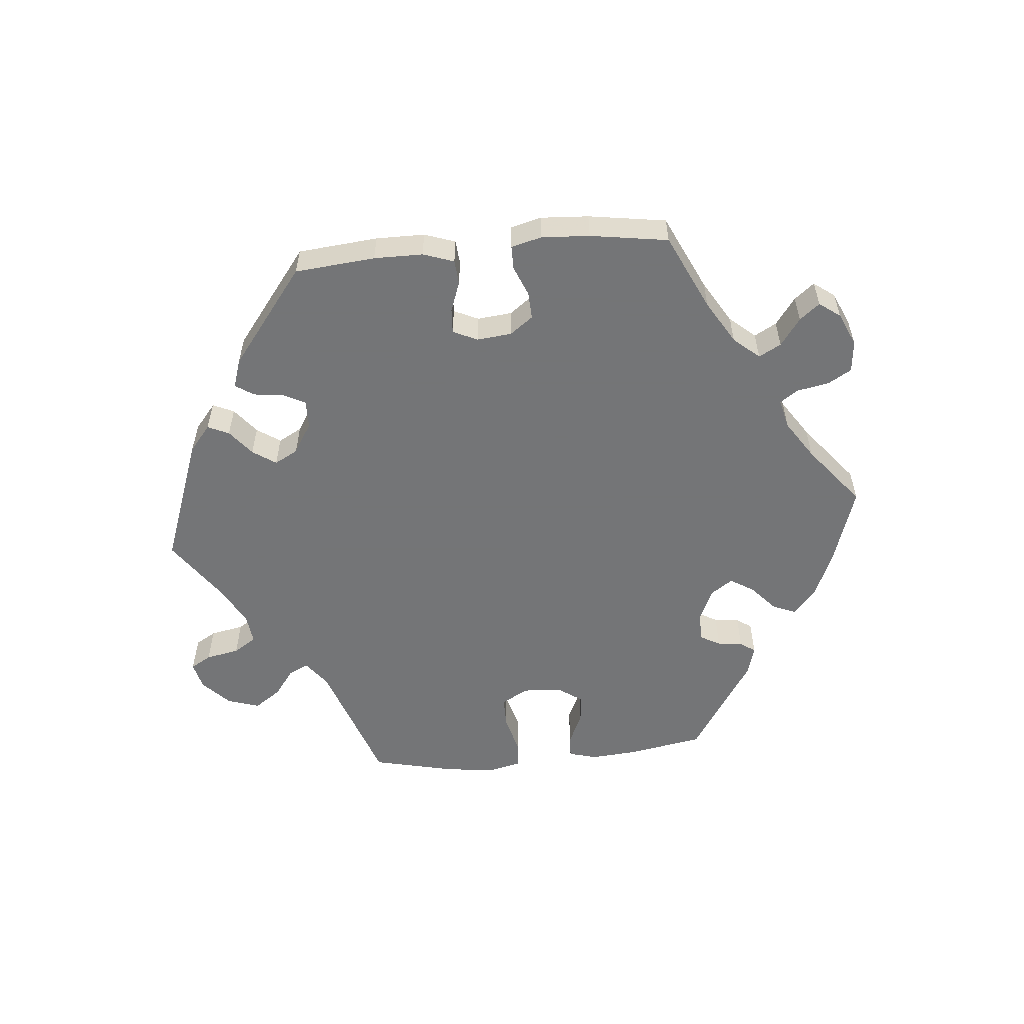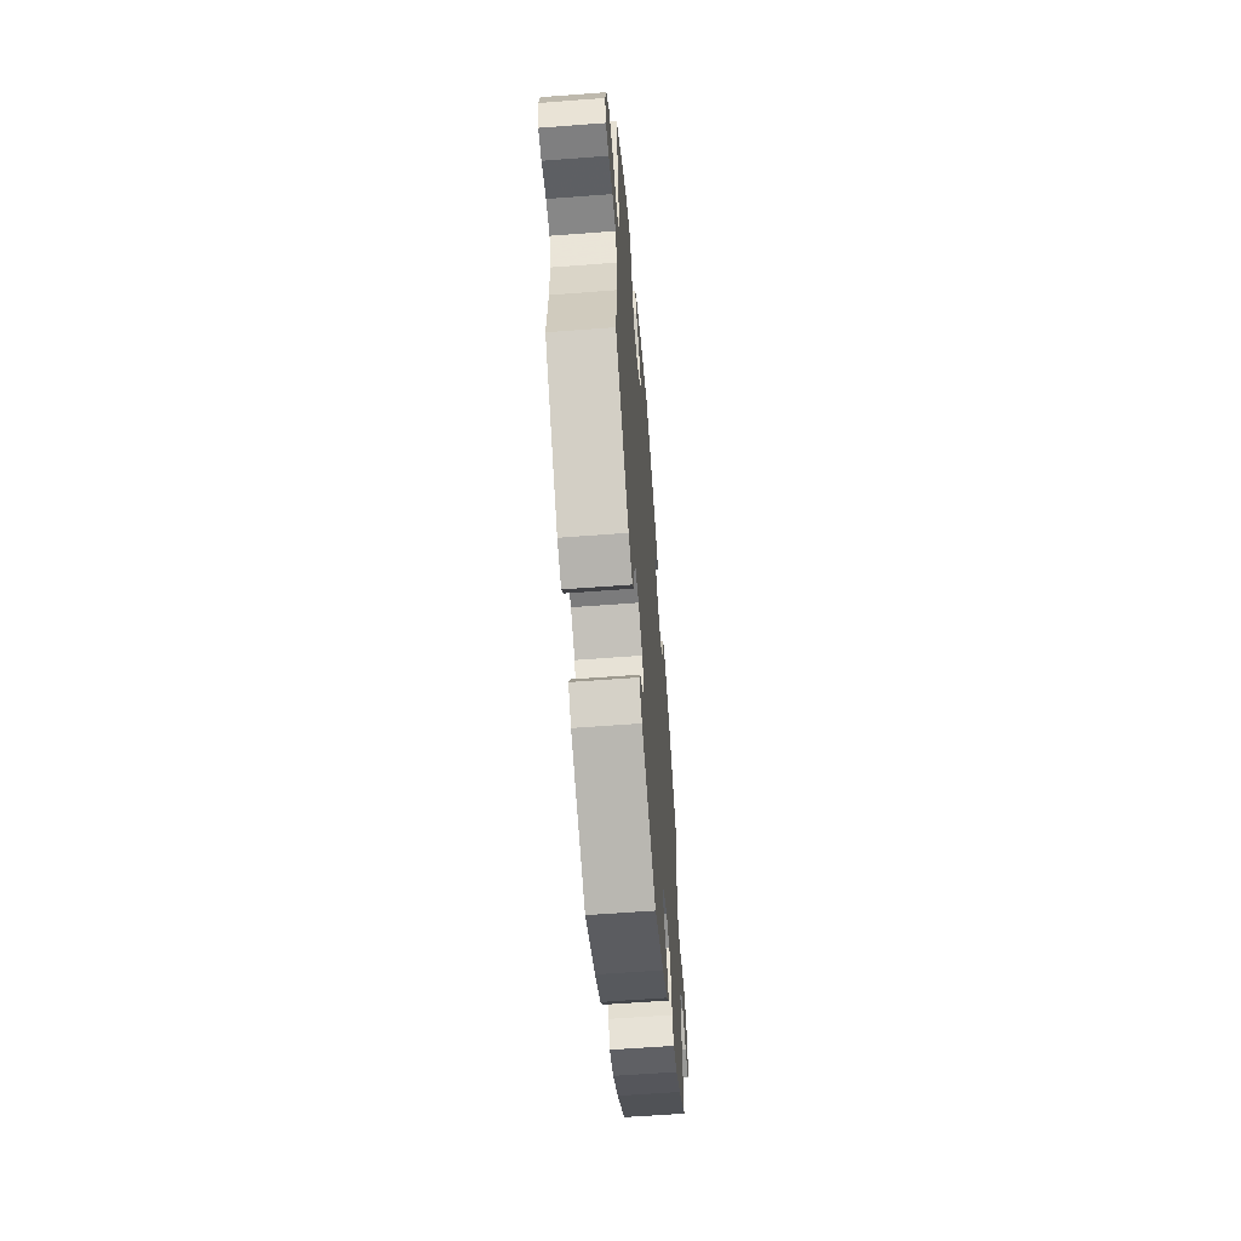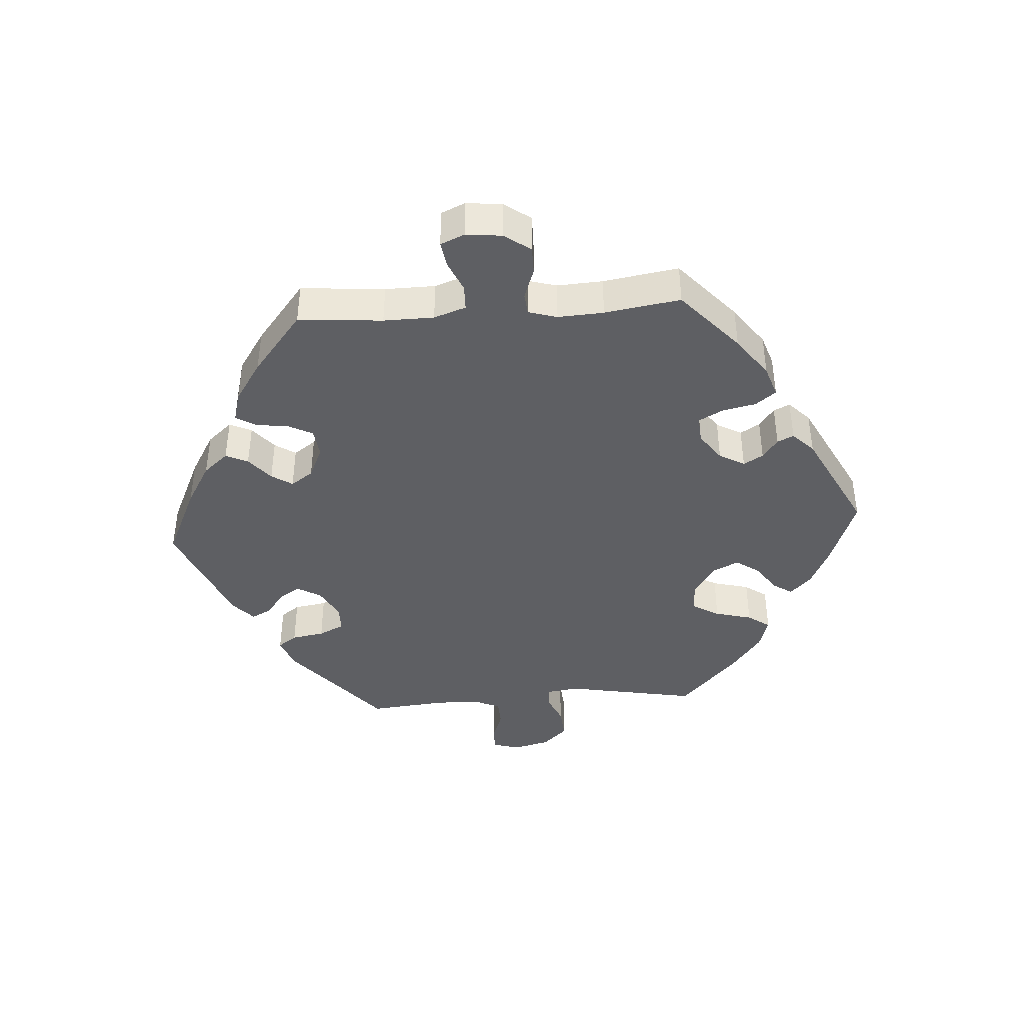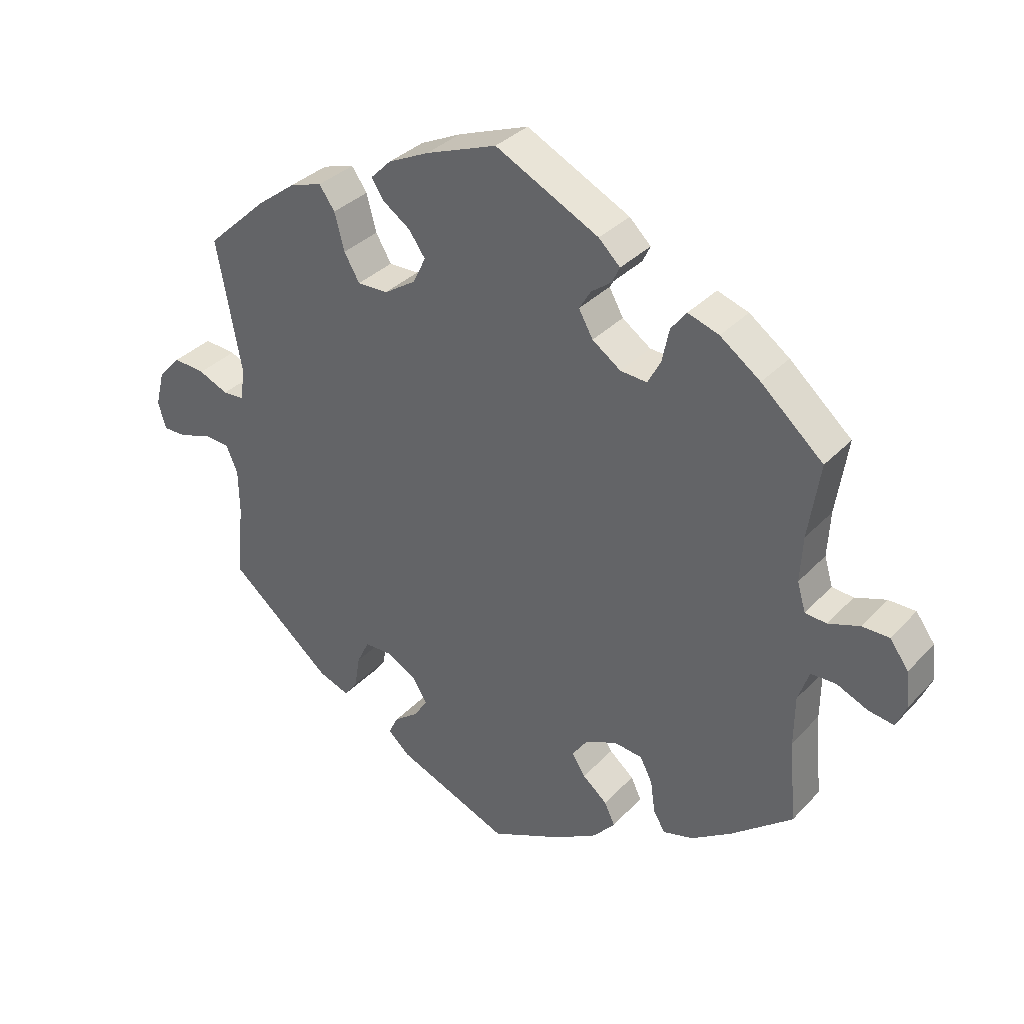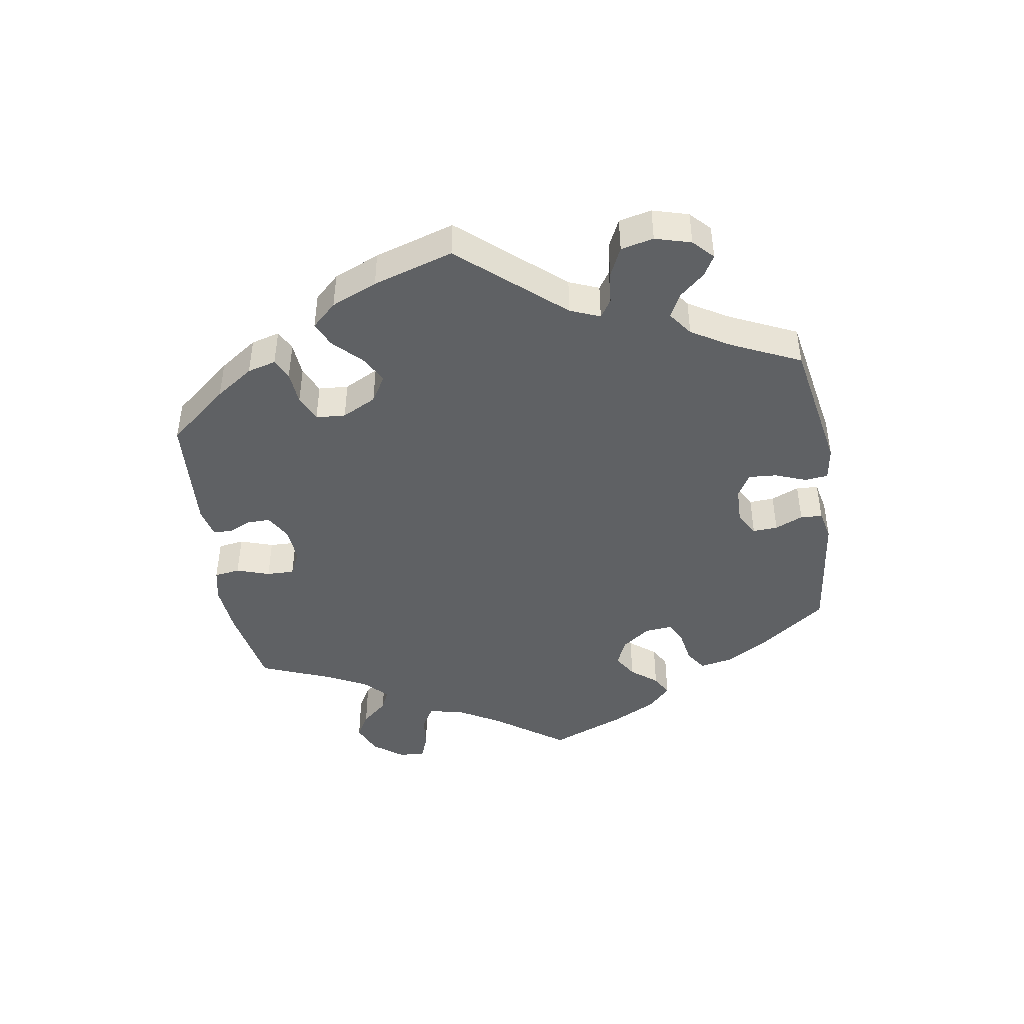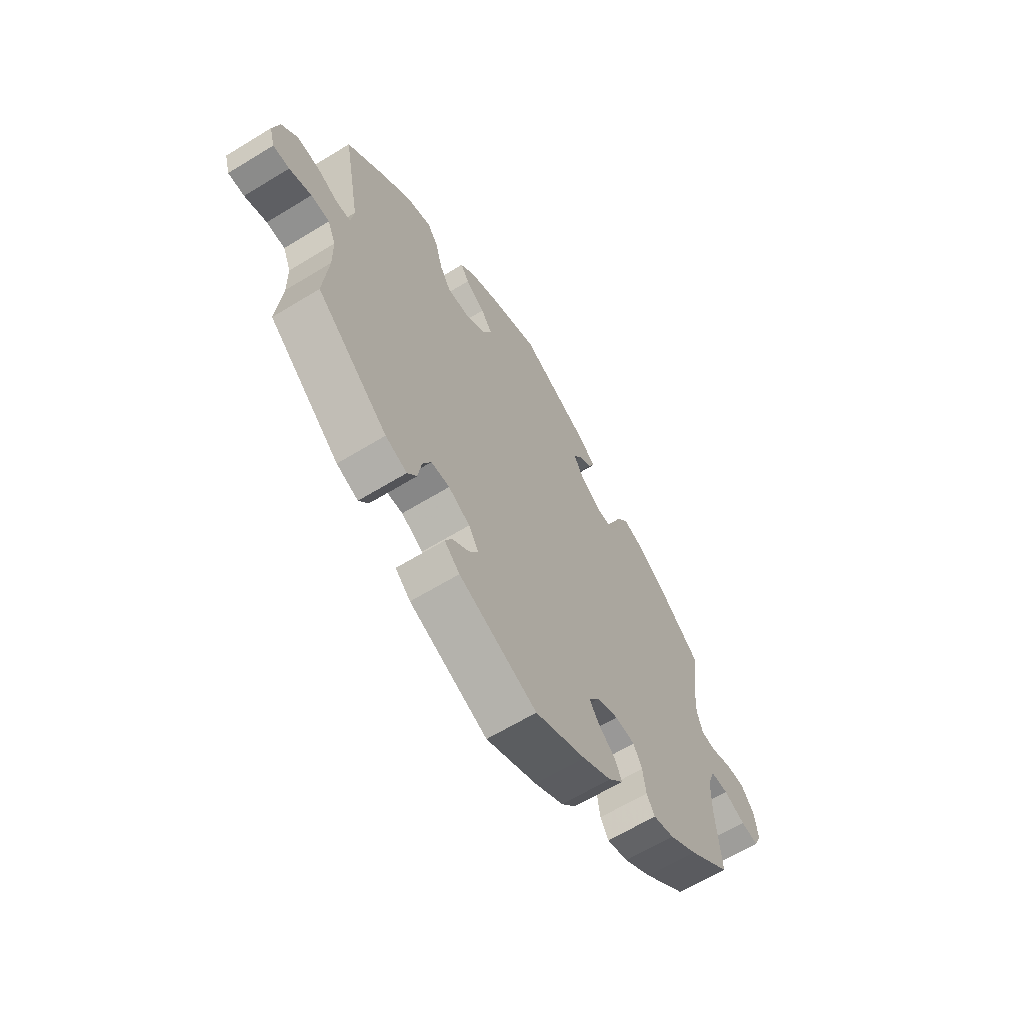
<metadata>
{"format":"obj","ext":"obj","renderer":"f3d","projection":"perspective","resolution":1024,"background":"white","views":[{"elev":-56.4,"azim":-144.7,"up":"+Y"},{"elev":-59.8,"azim":94.5,"up":"+Z"},{"elev":-41.3,"azim":-86.0,"up":"+Y"},{"elev":34.1,"azim":-144.0,"up":"+Z"},{"elev":-45.4,"azim":69.0,"up":"+Y"},{"elev":-63.7,"azim":121.7,"up":"+Z"}]}
</metadata>
<code>
v -0.49 0.07 -0.16
v -0.491 0.07 -0.083
v -0.508 0.07 -0.034
v -0.547 0.07 -0.033
v -0.595 0.07 -0.054
v -0.634 0.07 -0.06
v -0.65 0.07 -0.023
v -0.644 0.07 0.032
v -0.615 0.07 0.072
v -0.573 0.07 0.072
v -0.525 0.07 0.055
v -0.492 0.07 0.058
v -0.479 0.07 0.102
v -0.483 0.07 0.172
v -0.501 0.07 0.288
v -0.405 0.07 0.373
v -0.343 0.07 0.418
v -0.295 0.07 0.434
v -0.271 0.07 0.403
v -0.26 0.07 0.351
v -0.24 0.07 0.314
v -0.199 0.07 0.317
v -0.155 0.07 0.348
v -0.133 0.07 0.387
v -0.151 0.07 0.417
v -0.182 0.07 0.44
v -0.194 0.07 0.465
v -0.161 0.07 0.497
v -0.001 0.07 0.578
v 0.109 0.07 0.537
v 0.172 0.07 0.507
v 0.204 0.07 0.475
v 0.185 0.07 0.446
v 0.142 0.07 0.416
v 0.117 0.07 0.38
v 0.137 0.07 0.339
v 0.186 0.07 0.307
v 0.233 0.07 0.306
v 0.257 0.07 0.347
v 0.272 0.07 0.404
v 0.296 0.07 0.438
v 0.345 0.07 0.423
v 0.406 0.07 0.377
v 0.501 0.07 0.289
v 0.463 0.07 0.085
v 0.47 0.07 0.036
v 0.503 0.07 0.034
v 0.549 0.07 0.054
v 0.598 0.07 0.058
v 0.633 0.07 0.02
v 0.647 0.07 -0.036
v 0.635 0.07 -0.077
v 0.599 0.07 -0.077
v 0.55 0.07 -0.06
v 0.509 0.07 -0.062
v 0.491 0.07 -0.104
v 0.49 0.07 -0.173
v 0.501 0.07 -0.289
v 0.342 0.07 -0.423
v 0.294 0.07 -0.441
v 0.273 0.07 -0.412
v 0.265 0.07 -0.362
v 0.246 0.07 -0.323
v 0.205 0.07 -0.322
v 0.157 0.07 -0.348
v 0.135 0.07 -0.385
v 0.156 0.07 -0.417
v 0.193 0.07 -0.445
v 0.208 0.07 -0.475
v 0.174 0.07 -0.506
v 0 0.07 -0.578
v -0.113 0.07 -0.526
v -0.178 0.07 -0.488
v -0.211 0.07 -0.45
v -0.195 0.07 -0.416
v -0.157 0.07 -0.384
v -0.136 0.07 -0.352
v -0.16 0.07 -0.318
v -0.209 0.07 -0.296
v -0.253 0.07 -0.301
v -0.272 0.07 -0.338
v -0.279 0.07 -0.388
v -0.297 0.07 -0.419
v -0.344 0.07 -0.406
v -0.406 0.07 -0.365
v -0.501 0.07 -0.289
v -0.49 0 -0.16
v -0.491 0 -0.083
v -0.508 0 -0.034
v -0.547 0 -0.033
v -0.595 0 -0.054
v -0.634 0 -0.06
v -0.65 0 -0.023
v -0.644 0 0.032
v -0.615 0 0.072
v -0.573 0 0.072
v -0.525 0 0.055
v -0.492 0 0.058
v -0.479 0 0.102
v -0.483 0 0.172
v -0.501 0 0.288
v -0.405 0 0.373
v -0.343 0 0.418
v -0.295 0 0.434
v -0.271 0 0.403
v -0.26 0 0.351
v -0.24 0 0.314
v -0.199 0 0.317
v -0.155 0 0.348
v -0.133 0 0.387
v -0.151 0 0.417
v -0.182 0 0.44
v -0.194 0 0.465
v -0.161 0 0.497
v -0.001 0 0.578
v 0.109 0 0.537
v 0.172 0 0.507
v 0.204 0 0.475
v 0.185 0 0.446
v 0.142 0 0.416
v 0.117 0 0.38
v 0.137 0 0.339
v 0.186 0 0.307
v 0.233 0 0.306
v 0.257 0 0.347
v 0.272 0 0.404
v 0.296 0 0.438
v 0.345 0 0.423
v 0.406 0 0.377
v 0.501 0 0.289
v 0.463 0 0.085
v 0.47 0 0.036
v 0.503 0 0.034
v 0.549 0 0.054
v 0.598 0 0.058
v 0.633 0 0.02
v 0.647 0 -0.036
v 0.635 0 -0.077
v 0.599 0 -0.077
v 0.55 0 -0.06
v 0.509 0 -0.062
v 0.491 0 -0.104
v 0.49 0 -0.173
v 0.501 0 -0.289
v 0.342 0 -0.423
v 0.294 0 -0.441
v 0.273 0 -0.412
v 0.265 0 -0.362
v 0.246 0 -0.323
v 0.205 0 -0.322
v 0.157 0 -0.348
v 0.135 0 -0.385
v 0.156 0 -0.417
v 0.193 0 -0.445
v 0.208 0 -0.475
v 0.174 0 -0.506
v 0 0 -0.578
v -0.113 0 -0.526
v -0.178 0 -0.488
v -0.211 0 -0.45
v -0.195 0 -0.416
v -0.157 0 -0.384
v -0.136 0 -0.352
v -0.16 0 -0.318
v -0.209 0 -0.296
v -0.253 0 -0.301
v -0.272 0 -0.338
v -0.279 0 -0.388
v -0.297 0 -0.419
v -0.344 0 -0.406
v -0.406 0 -0.365
v -0.501 0 -0.289
f 85 86 1
f 84 85 1 2
f 81 82 83 84
f 80 81 84 2
f 79 80 2 3
f 78 79 3
f 73 74 75 76
f 73 76 77
f 72 73 77
f 71 72 77
f 70 71 77
f 67 68 69 70
f 66 67 70 77
f 65 66 77 78
f 59 60 61 62
f 57 58 59 62
f 56 57 62 63
f 55 56 63 64
f 51 52 53 54
f 51 54 55
f 50 51 55
f 47 48 49 50
f 46 47 50 55
f 42 43 44 45
f 42 45 46
f 39 40 41 42
f 38 39 42 46
f 37 38 46 55
f 31 32 33 34
f 31 34 35
f 30 31 35
f 29 30 35
f 28 29 35 36
f 25 26 27 28
f 24 25 28 36
f 17 18 19 20
f 17 20 21
f 14 15 16 17
f 13 14 17 21
f 12 13 21 22
f 8 9 10 11
f 8 11 12
f 7 8 12
f 4 5 6 7
f 3 4 7 12
f 23 24 36 37
f 55 64 65 78
f 23 37 55 78
f 22 23 78
f 3 12 22 78
f 87 172 171
f 88 87 171 170
f 170 169 168 167
f 88 170 167 166
f 89 88 166 165
f 89 165 164
f 162 161 160 159
f 163 162 159
f 163 159 158
f 163 158 157
f 163 157 156
f 156 155 154 153
f 163 156 153 152
f 164 163 152 151
f 148 147 146 145
f 148 145 144 143
f 149 148 143 142
f 150 149 142 141
f 140 139 138 137
f 141 140 137
f 141 137 136
f 136 135 134 133
f 141 136 133 132
f 131 130 129 128
f 132 131 128
f 128 127 126 125
f 132 128 125 124
f 141 132 124 123
f 120 119 118 117
f 121 120 117
f 121 117 116
f 121 116 115
f 122 121 115 114
f 114 113 112 111
f 122 114 111 110
f 106 105 104 103
f 107 106 103
f 103 102 101 100
f 107 103 100 99
f 108 107 99 98
f 97 96 95 94
f 98 97 94
f 98 94 93
f 93 92 91 90
f 98 93 90 89
f 123 122 110 109
f 164 151 150 141
f 164 141 123 109
f 164 109 108
f 164 108 98 89
f 1 87 88 2
f 2 88 89 3
f 3 89 90 4
f 4 90 91 5
f 5 91 92 6
f 6 92 93 7
f 7 93 94 8
f 8 94 95 9
f 9 95 96 10
f 10 96 97 11
f 11 97 98 12
f 12 98 99 13
f 13 99 100 14
f 14 100 101 15
f 15 101 102 16
f 16 102 103 17
f 17 103 104 18
f 18 104 105 19
f 19 105 106 20
f 20 106 107 21
f 21 107 108 22
f 22 108 109 23
f 23 109 110 24
f 24 110 111 25
f 25 111 112 26
f 26 112 113 27
f 27 113 114 28
f 28 114 115 29
f 29 115 116 30
f 30 116 117 31
f 31 117 118 32
f 32 118 119 33
f 33 119 120 34
f 34 120 121 35
f 35 121 122 36
f 36 122 123 37
f 37 123 124 38
f 38 124 125 39
f 39 125 126 40
f 40 126 127 41
f 41 127 128 42
f 42 128 129 43
f 43 129 130 44
f 44 130 131 45
f 45 131 132 46
f 46 132 133 47
f 47 133 134 48
f 48 134 135 49
f 49 135 136 50
f 50 136 137 51
f 51 137 138 52
f 52 138 139 53
f 53 139 140 54
f 54 140 141 55
f 55 141 142 56
f 56 142 143 57
f 57 143 144 58
f 58 144 145 59
f 59 145 146 60
f 60 146 147 61
f 61 147 148 62
f 62 148 149 63
f 63 149 150 64
f 64 150 151 65
f 65 151 152 66
f 66 152 153 67
f 67 153 154 68
f 68 154 155 69
f 69 155 156 70
f 70 156 157 71
f 71 157 158 72
f 72 158 159 73
f 73 159 160 74
f 74 160 161 75
f 75 161 162 76
f 76 162 163 77
f 77 163 164 78
f 78 164 165 79
f 79 165 166 80
f 80 166 167 81
f 81 167 168 82
f 82 168 169 83
f 83 169 170 84
f 84 170 171 85
f 85 171 172 86
f 86 172 87 1

</code>
